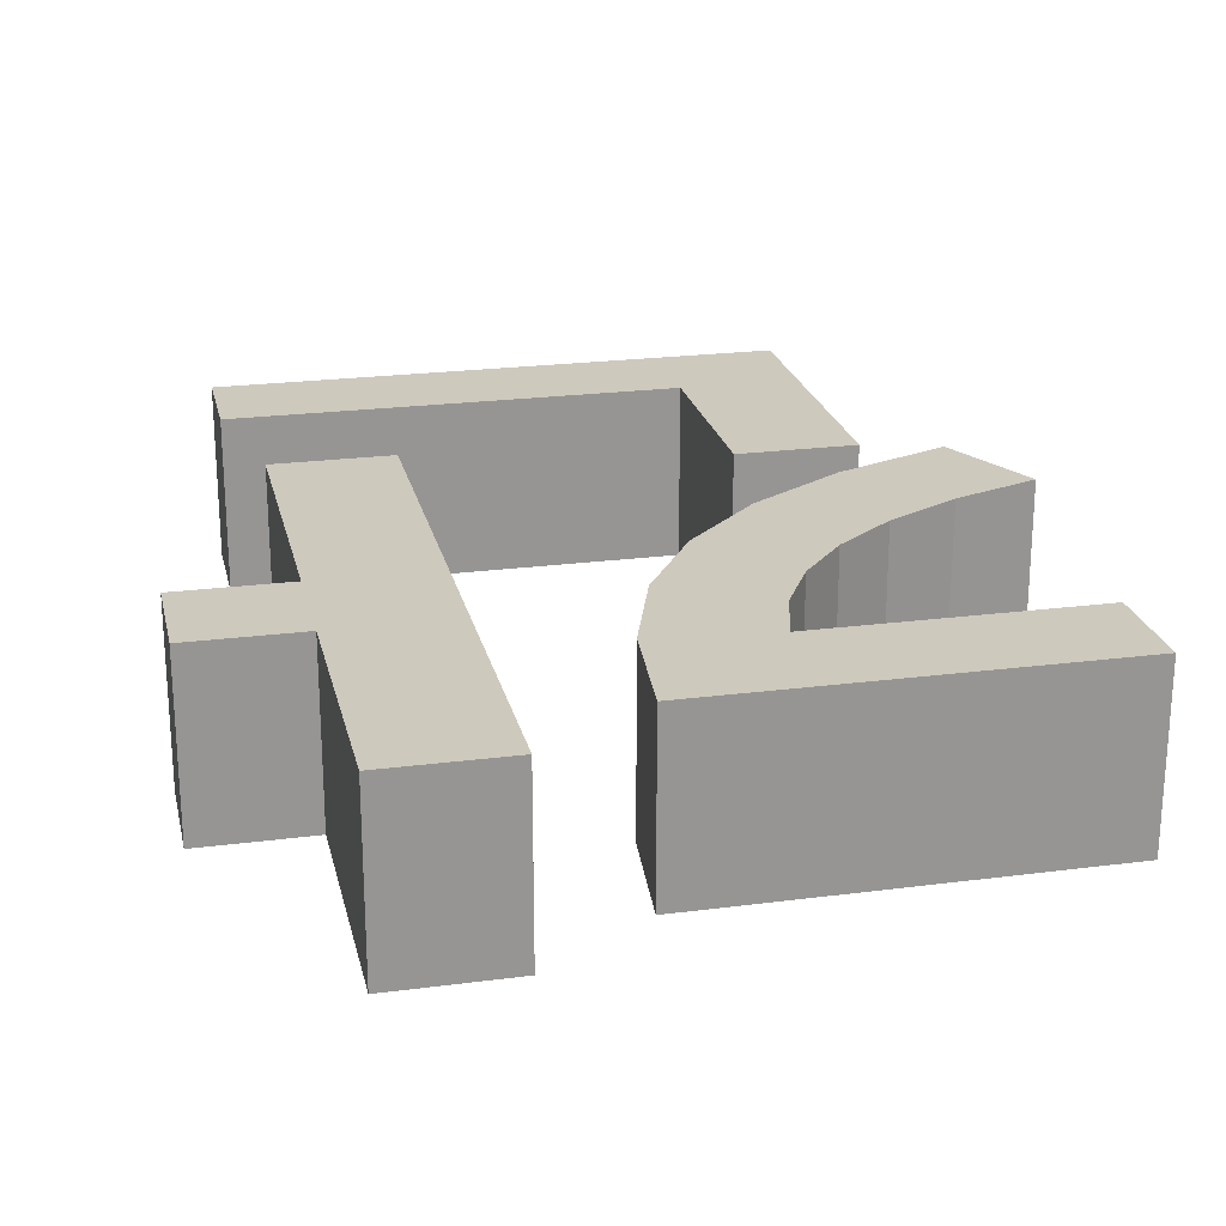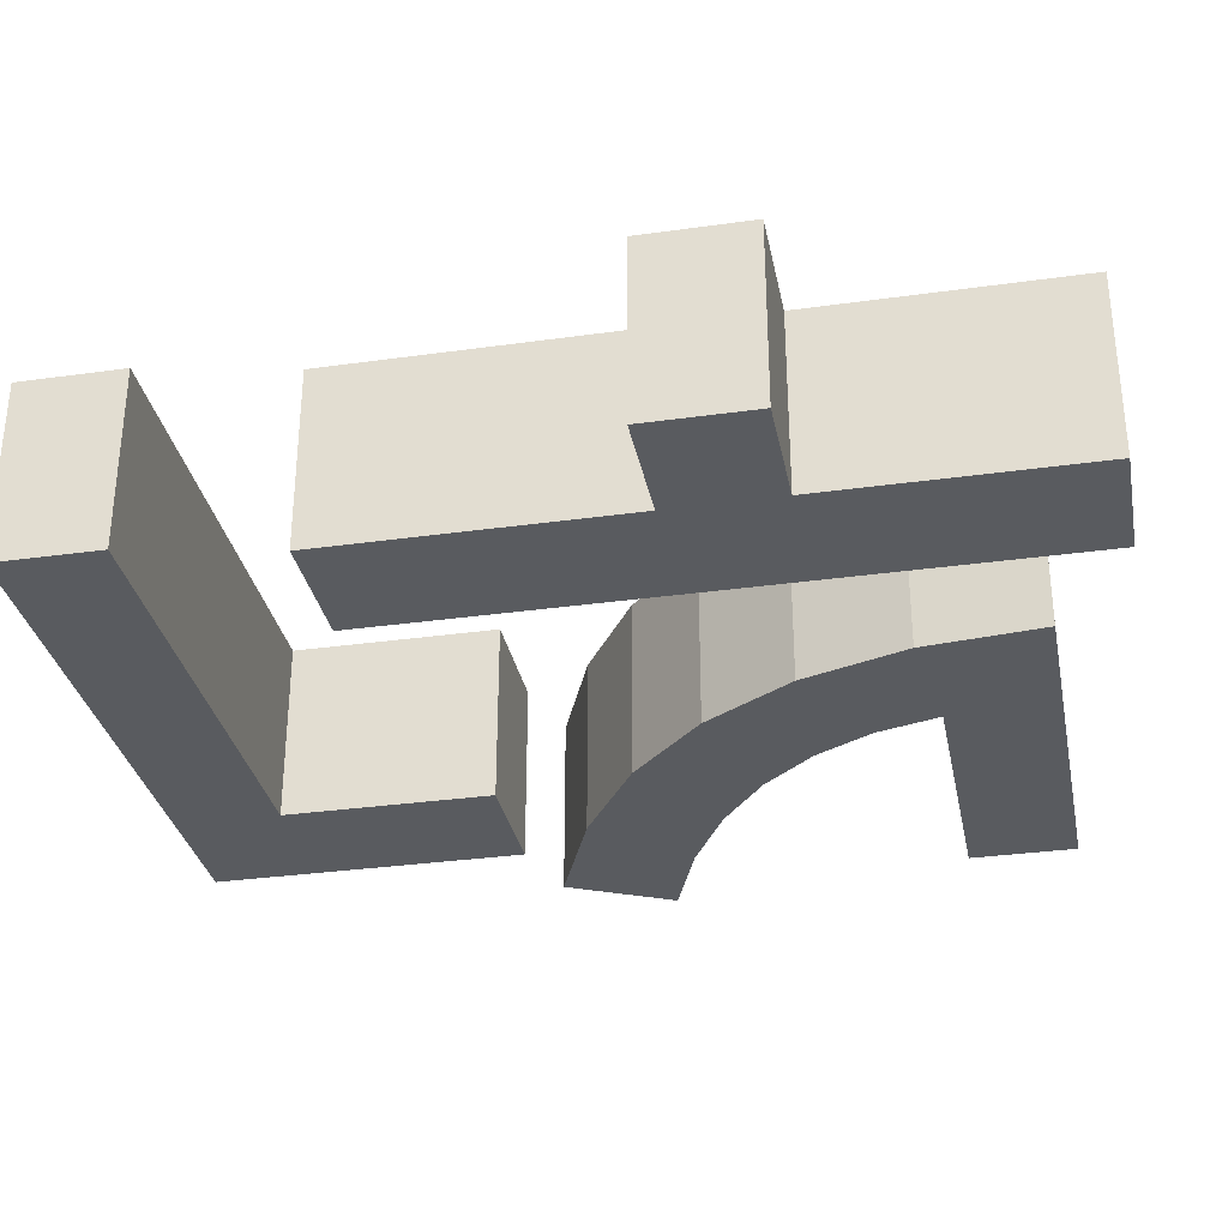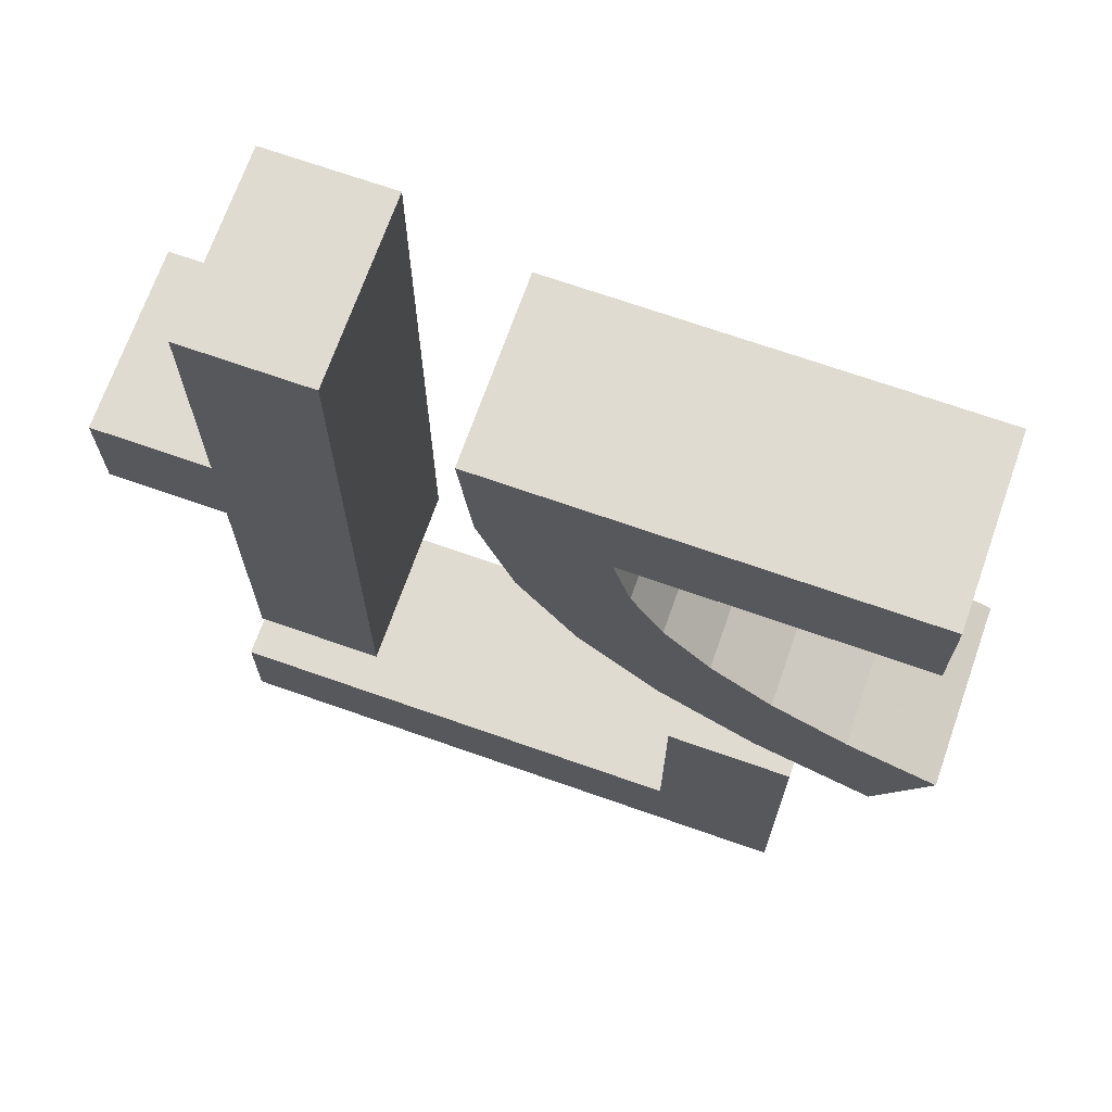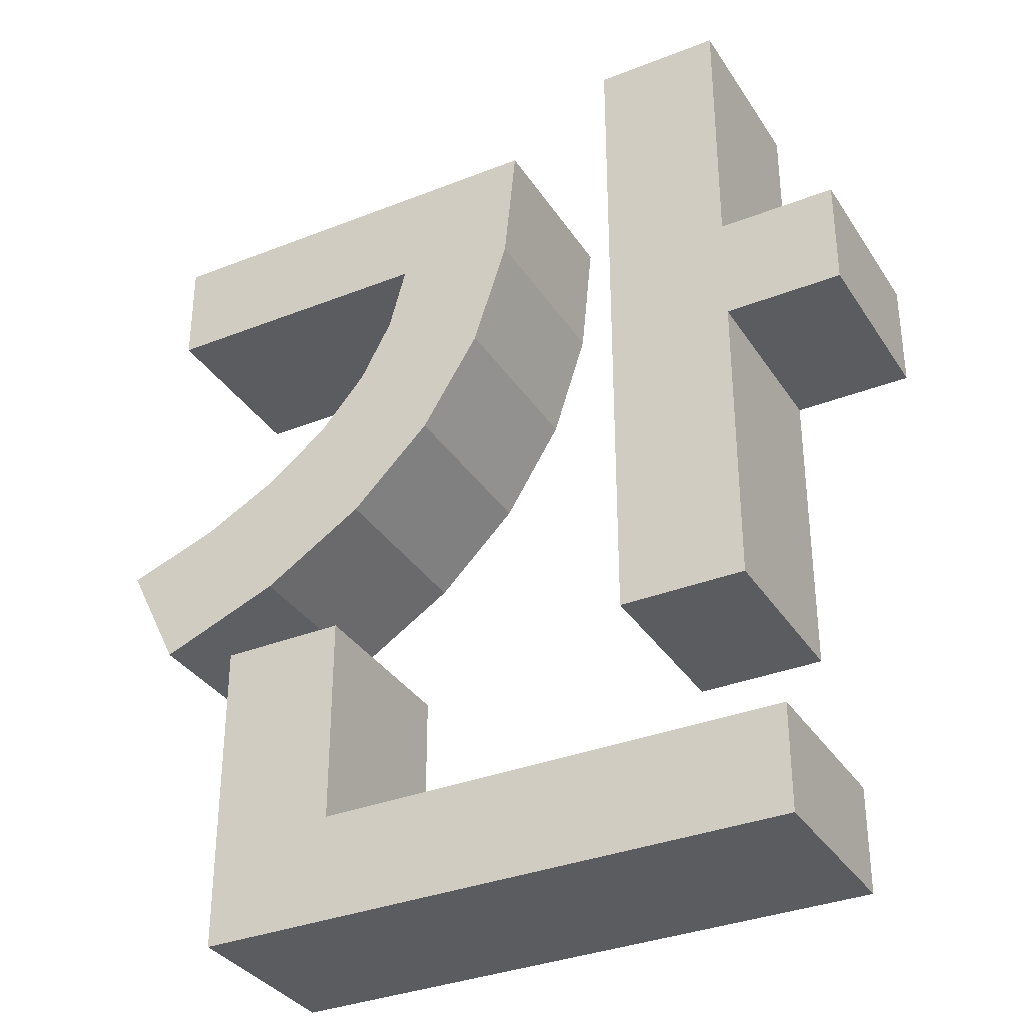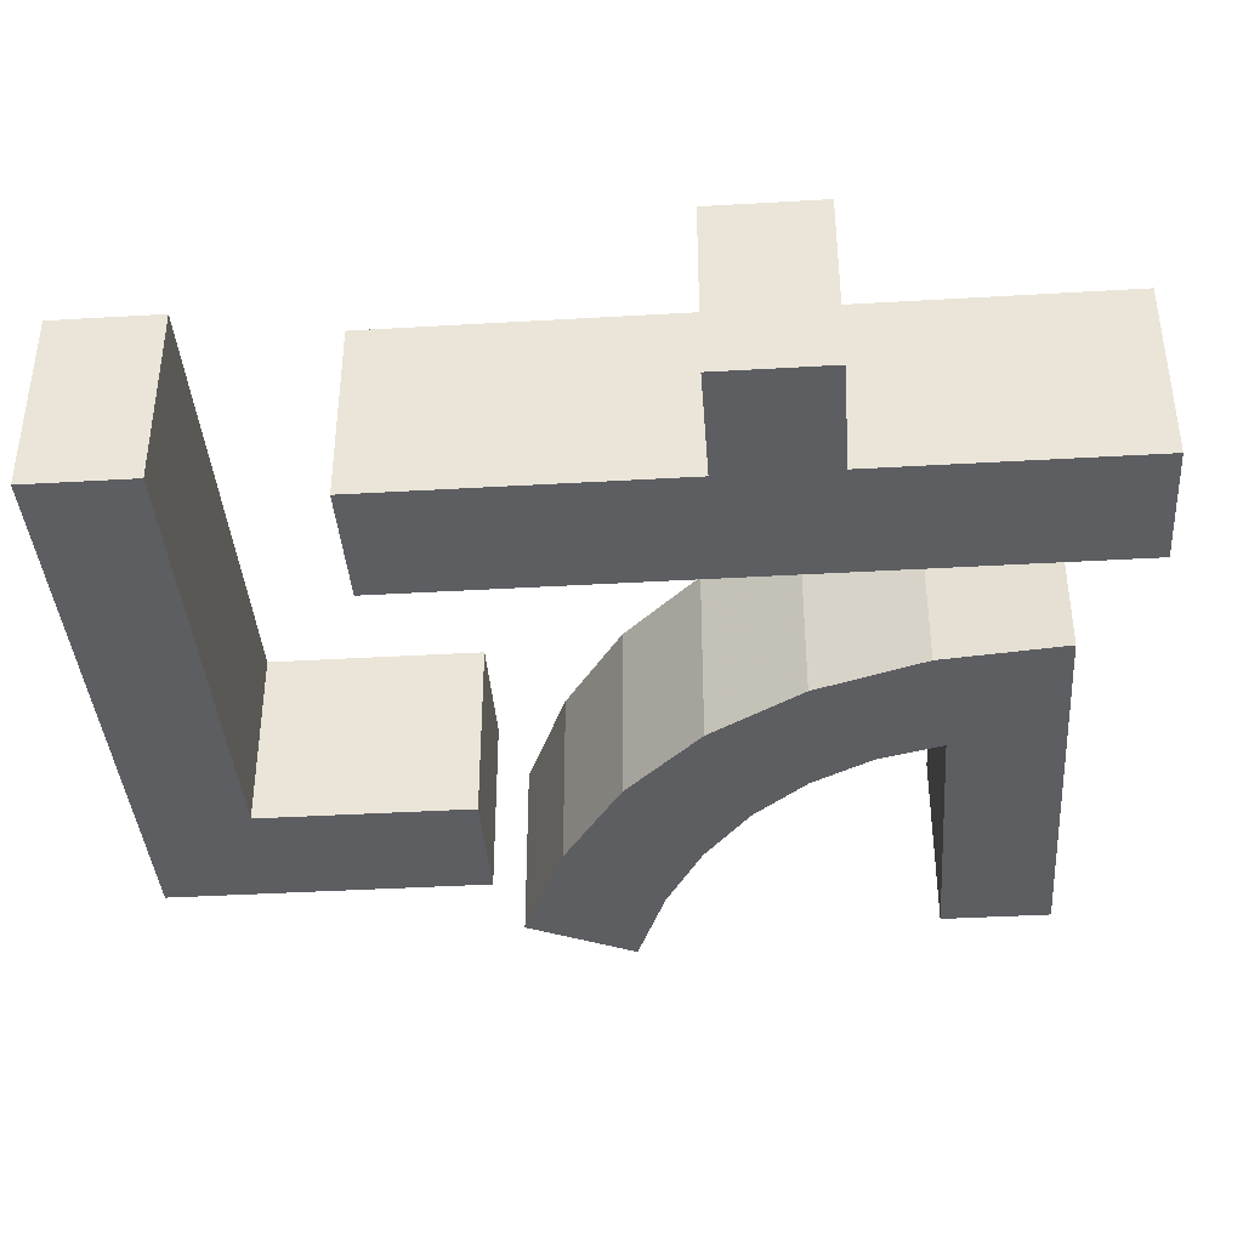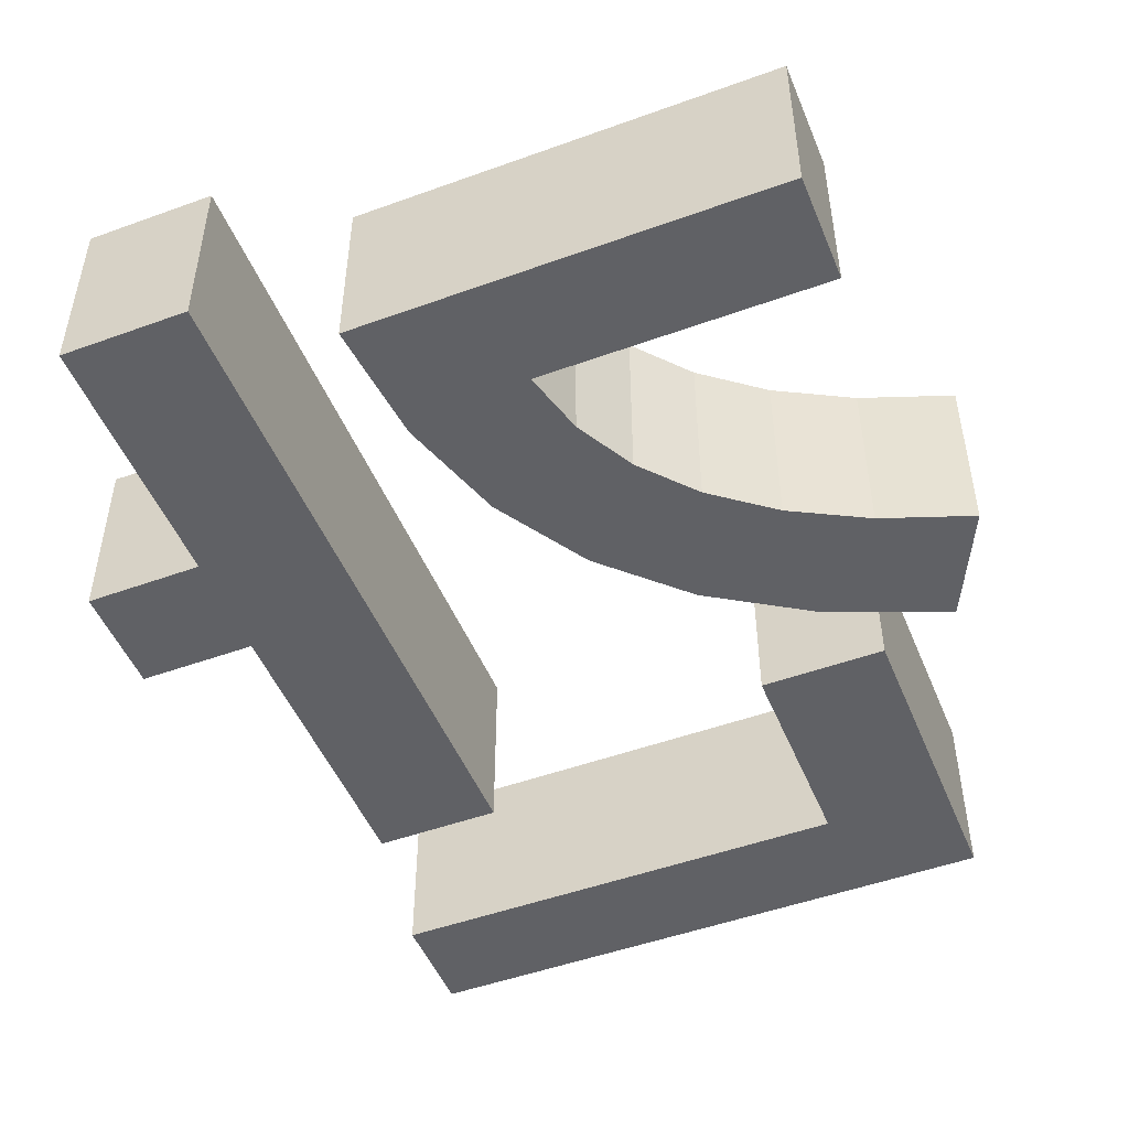
<metadata>
{"format":"obj","ext":"obj","renderer":"f3d","projection":"perspective","resolution":1024,"background":"white","views":[{"elev":22.7,"azim":167.4,"up":"+Z"},{"elev":-32.1,"azim":101.1,"up":"+Z"},{"elev":69.8,"azim":-160.6,"up":"+Y"},{"elev":-34.0,"azim":28.2,"up":"+Y"},{"elev":-39.1,"azim":94.2,"up":"+Z"},{"elev":-49.2,"azim":-158.1,"up":"+Z"}]}
</metadata>
<code>
o obj_0
v -12.37 		-20 		0
v -12.37 		-20 		1
v -12.54 		-16.42 		0
v -12.54 		-17.01 		0
v -15.6 		-20 		1
v -12.54 		-18.64 		0
v -12.54 		-15 		1
v -12.54 		-15 		0
v -13.22 		-18.64 		0
v -15.6 		-20 		0
v -14.65 		-16.3 		0
v -13.22 		-15 		0
v -13.22 		-15 		1
v -14.65 		-16.3 		1
v -14.55 		-15.96 		0
v -12.37 		-19.43 		0
v -13.88 		-16.03 		0
v -13.88 		-16.03 		1
v -14.07 		-16.61 		0
v -14.55 		-15.96 		1
v -14.82 		-16.62 		0
v -14.07 		-16.61 		1
v -14.82 		-16.62 		1
v -16.1 		-15.96 		0
v -16.1 		-15.38 		0
v -13.82 		-15.38 		0
v -16.31 		-17.57 		1
v -15.6 		-18.28 		1
v -15.6 		-18.28 		0
v -11.9 		-17.01 		0
v -11.9 		-16.42 		0
v -13.82 		-15.38 		1
v -16.1 		-15.38 		1
v -16.1 		-15.96 		1
v -16.31 		-17.57 		0
v -15.82 		-17.4 		0
v -11.9 		-16.42 		1
v -15.41 		-17.18 		0
v -11.9 		-17.01 		1
v -15.82 		-17.4 		1
v -15.41 		-17.18 		1
v -15.07 		-16.92 		0
v -16.02 		-18.16 		0
v -12.54 		-16.42 		1
v -12.54 		-17.01 		1
v -14.92 		-18.28 		0
v -14.92 		-19.43 		0
v -13.22 		-18.64 		1
v -12.54 		-18.64 		1
v -15.07 		-16.92 		1
v -12.37 		-19.43 		1
v -14.39 		-17.12 		0
v -14.82 		-17.55 		0
v -15.37 		-17.89 		0
v -16.02 		-18.16 		1
v -14.92 		-18.28 		1
v -14.92 		-19.43 		1
v -15.37 		-17.89 		1
v -14.82 		-17.55 		1
v -14.39 		-17.12 		1
g group_0_16448250
f 1 2 10
f 10 2 5
f 6 9 4
f 9 12 4
f 7 8 12
f 7 12 13
f 48 45 13
f 10 47 1
f 11 15 17
f 32 20 18
f 18 20 14
f 23 22 14
f 18 14 22
f 8 3 12
f 3 4 12
f 17 15 26
f 25 26 15
f 24 25 15
f 10 5 29
f 28 29 5
f 34 20 33
f 32 33 20
f 30 4 3
f 30 3 31
f 18 22 19
f 18 19 17
f 38 54 36
f 36 35 27
f 36 27 40
f 55 58 40
f 27 55 40
f 35 36 43
f 42 21 52
f 37 44 39
f 19 52 21
f 38 36 40
f 38 40 41
f 44 45 39
f 29 46 47
f 35 43 27
f 10 29 47
f 16 1 47
f 49 45 48
f 44 13 45
f 7 13 44
f 32 18 17
f 42 38 41
f 42 41 50
f 34 24 15
f 34 15 20
f 5 2 57
f 55 27 43
f 12 9 13
f 21 42 50
f 21 50 23
f 53 42 52
f 54 38 53
f 43 36 54
f 42 53 38
f 19 21 11
f 17 19 11
f 3 8 7
f 31 37 39
f 31 39 30
f 17 26 32
f 58 55 43
f 41 40 58
f 46 56 57
f 46 57 47
f 50 41 59
f 58 59 41
f 44 37 31
f 46 29 28
f 46 28 56
f 28 57 56
f 2 1 16
f 2 16 51
f 28 5 57
f 51 57 2
f 57 51 47
f 54 58 43
f 22 23 60
f 59 60 50
f 50 60 23
f 6 49 48
f 6 48 9
f 23 14 21
f 11 21 14
f 53 59 58
f 53 58 54
f 15 11 14
f 15 14 20
f 30 39 4
f 45 4 39
f 9 48 13
f 52 60 59
f 52 59 53
f 31 3 44
f 22 60 52
f 22 52 19
f 4 45 49
f 4 49 6
f 7 44 3
f 16 47 51
f 26 25 33
f 26 33 32
f 25 24 34
f 25 34 33

</code>
